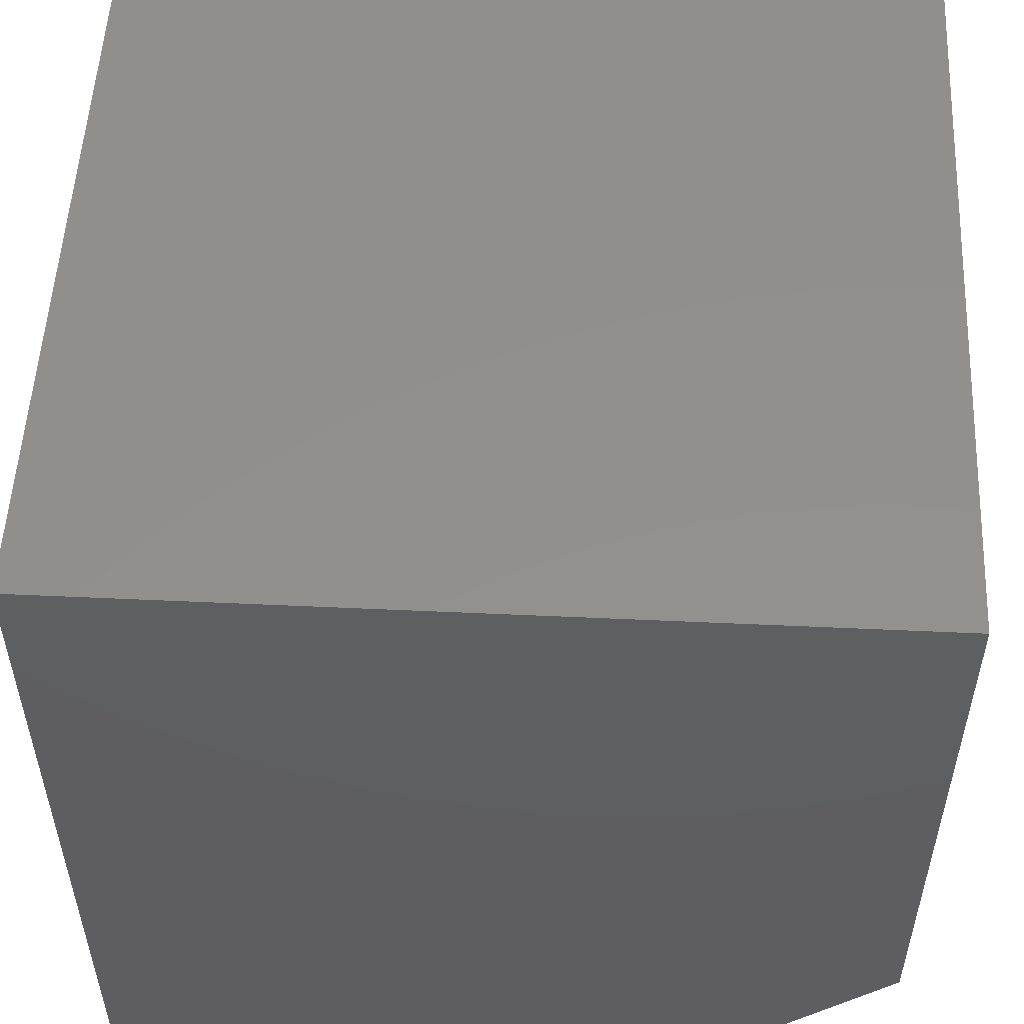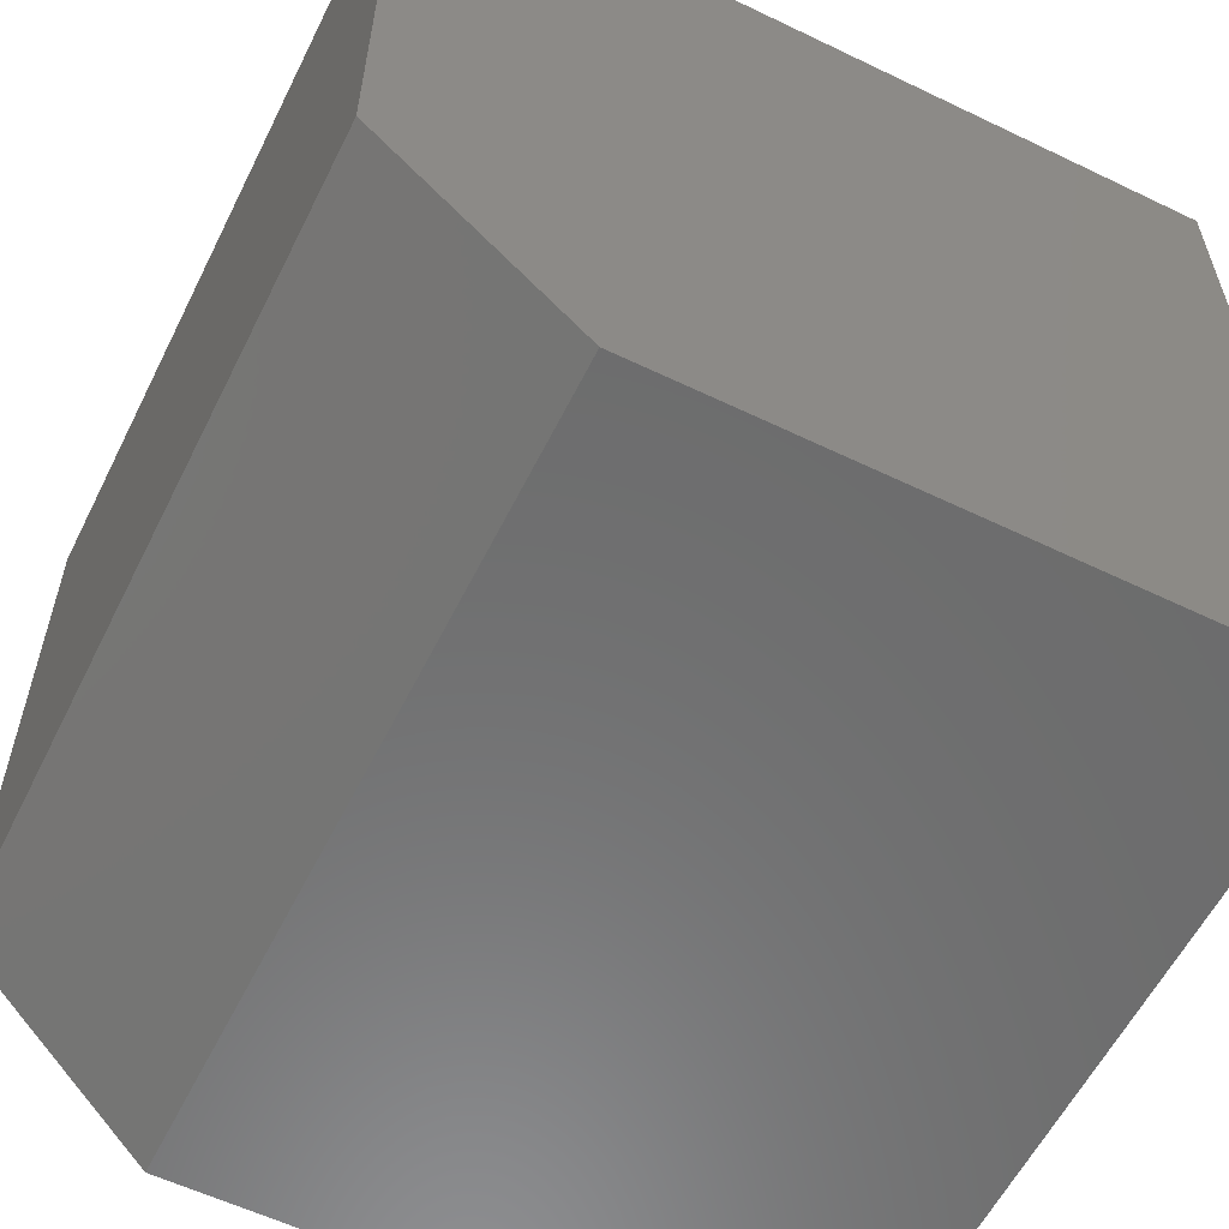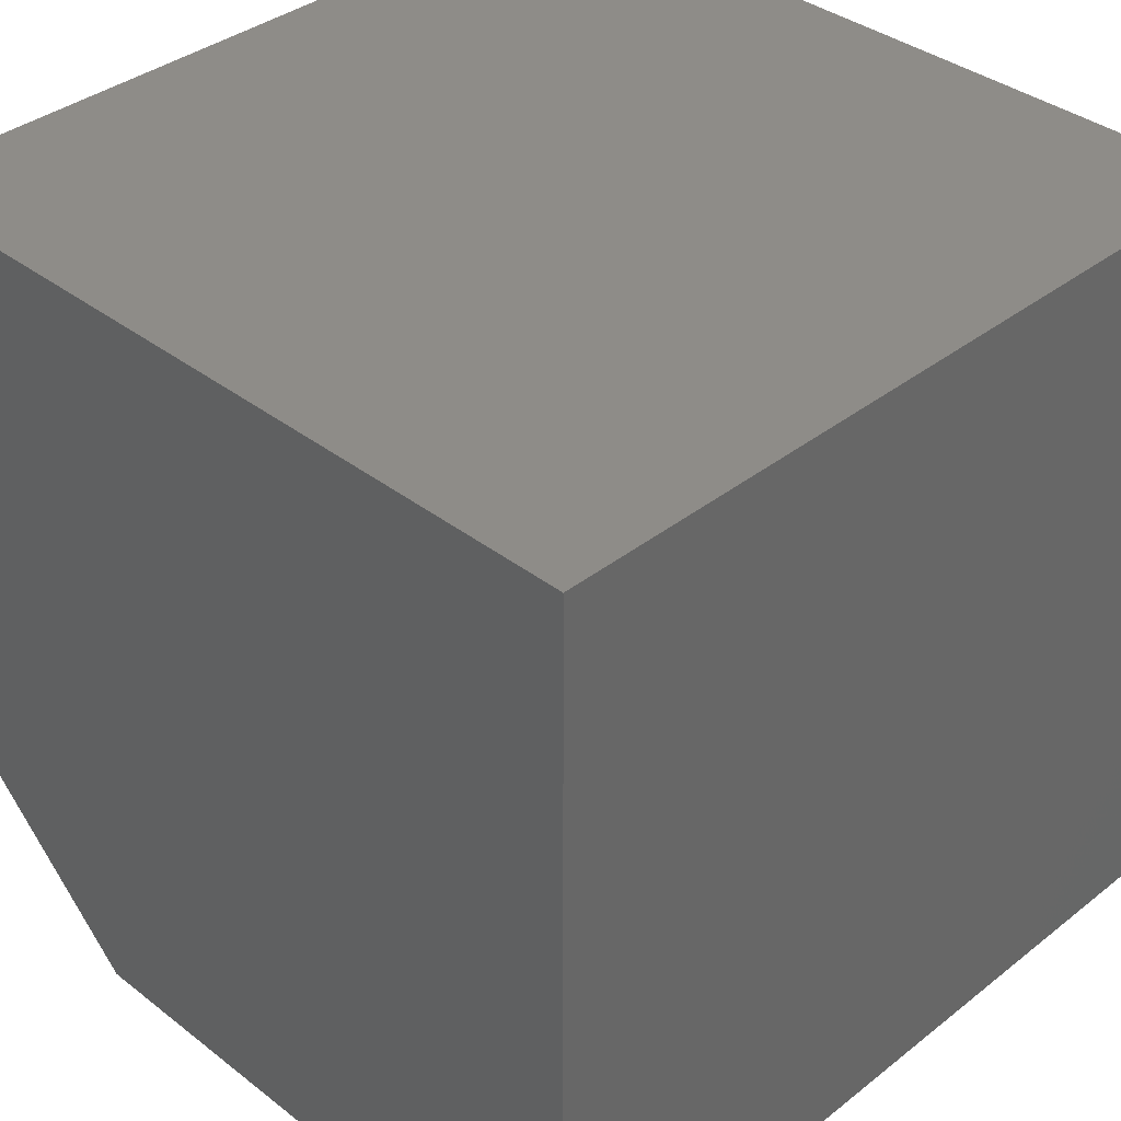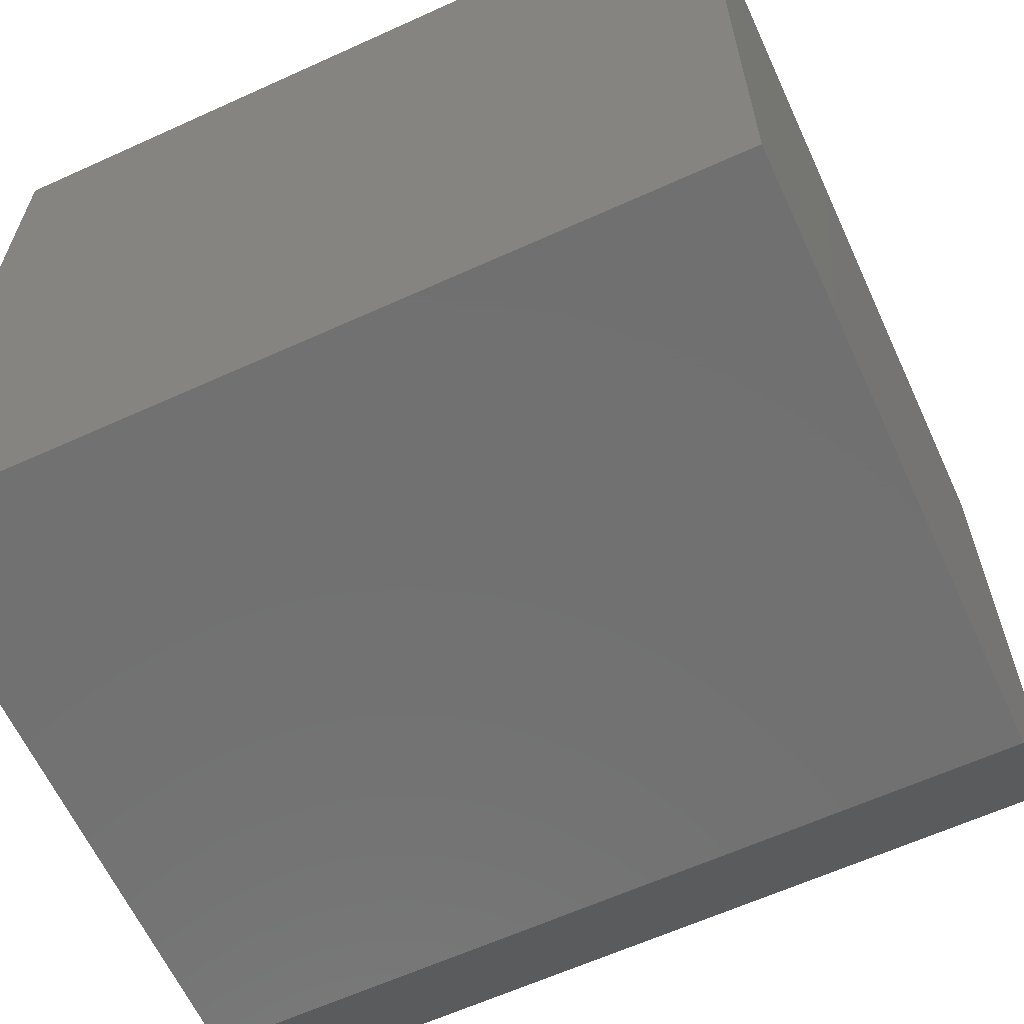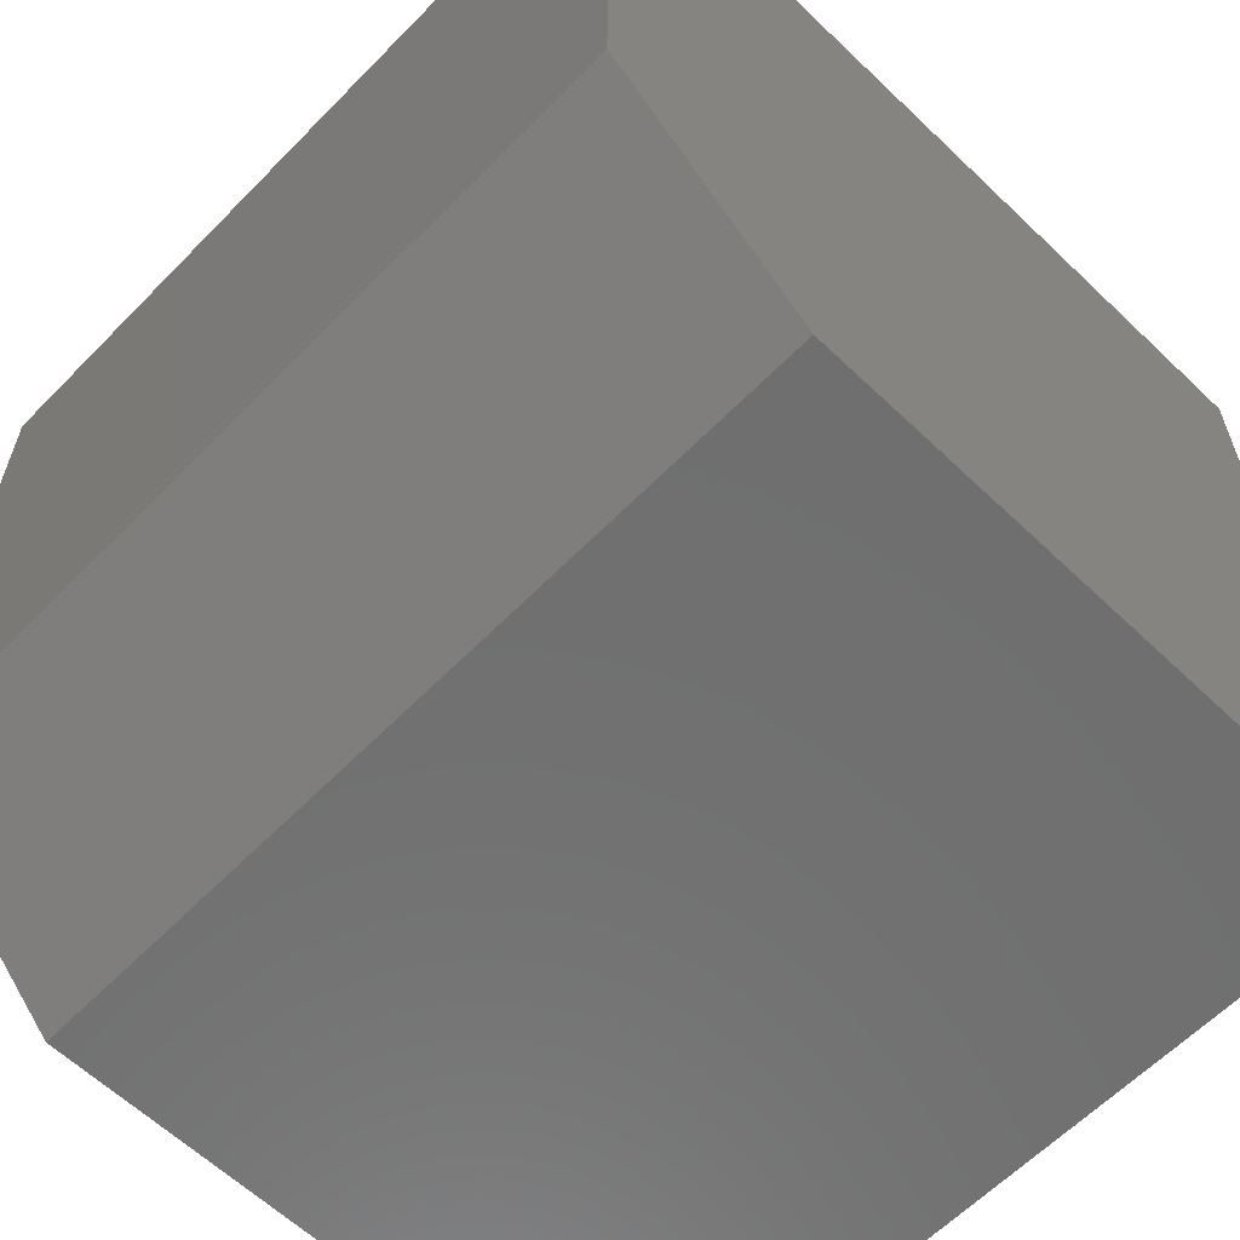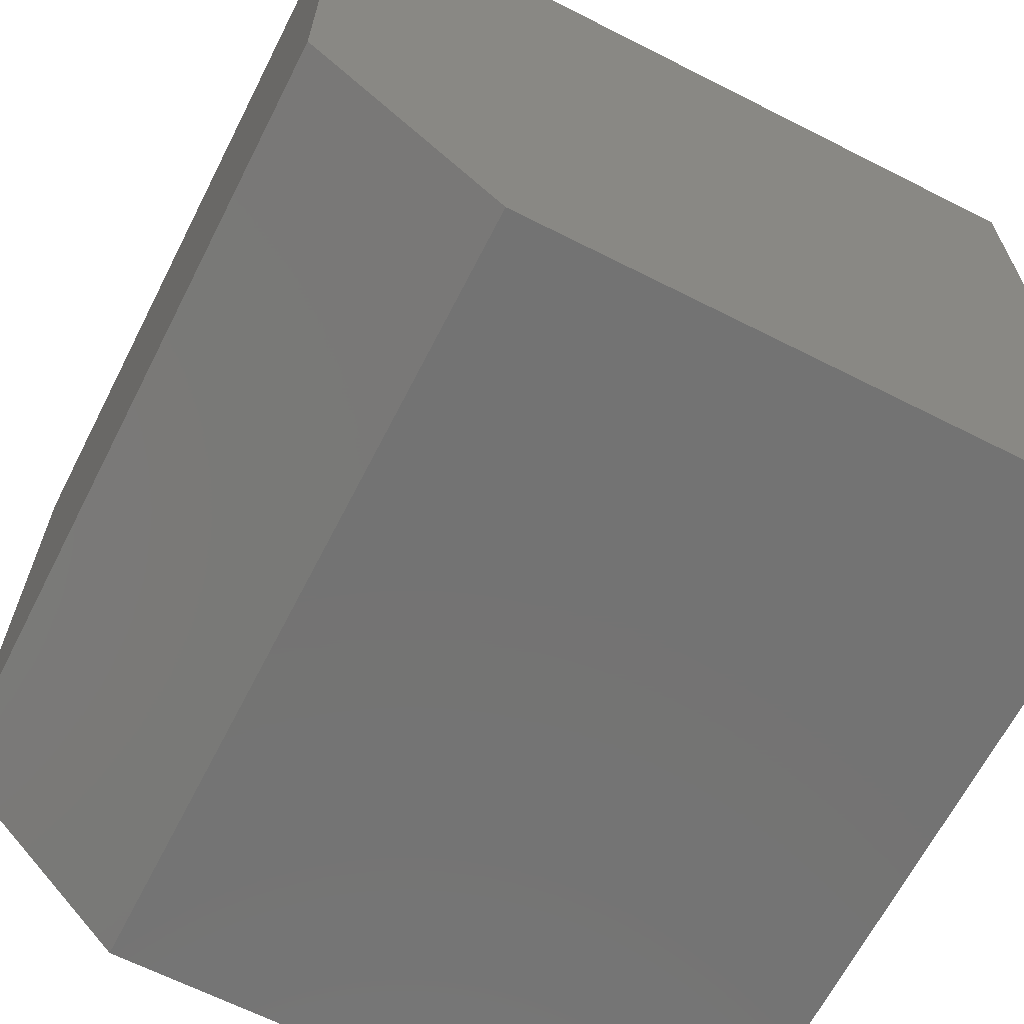
<metadata>
{"format":"stl","ext":"stl","renderer":"f3d","projection":"perspective","resolution":1024,"background":"white","views":[{"elev":53.3,"azim":92.8,"up":"+Y"},{"elev":-58.6,"azim":-116.4,"up":"+Y"},{"elev":37.1,"azim":-45.2,"up":"+Y"},{"elev":-62.8,"azim":24.7,"up":"+Y"},{"elev":-61.4,"azim":-134.1,"up":"+Y"},{"elev":-65.5,"azim":-117.0,"up":"+Y"}]}
</metadata>
<code>
# stl→obj: 10 verts, 16 faces
v -0.6016 -0.5469 0
v -0.6016 -0.4219 0
v -0.4375 -0.5469 0
v -0.4375 -0.4219 0
v -0.6016 -0.5859 0.1641
v -0.6016 -0.4219 0.1641
v -0.6016 -0.5859 0.03906
v -0.4375 -0.4219 0.1641
v -0.4375 -0.5859 0.1641
v -0.4375 -0.5859 0.03906
f 1 2 3
f 3 2 4
f 5 6 7
f 7 6 2
f 7 2 1
f 8 9 4
f 4 9 10
f 4 10 3
f 7 10 5
f 5 10 9
f 7 1 10
f 10 1 3
f 5 9 6
f 6 9 8
f 4 2 8
f 8 2 6

</code>
